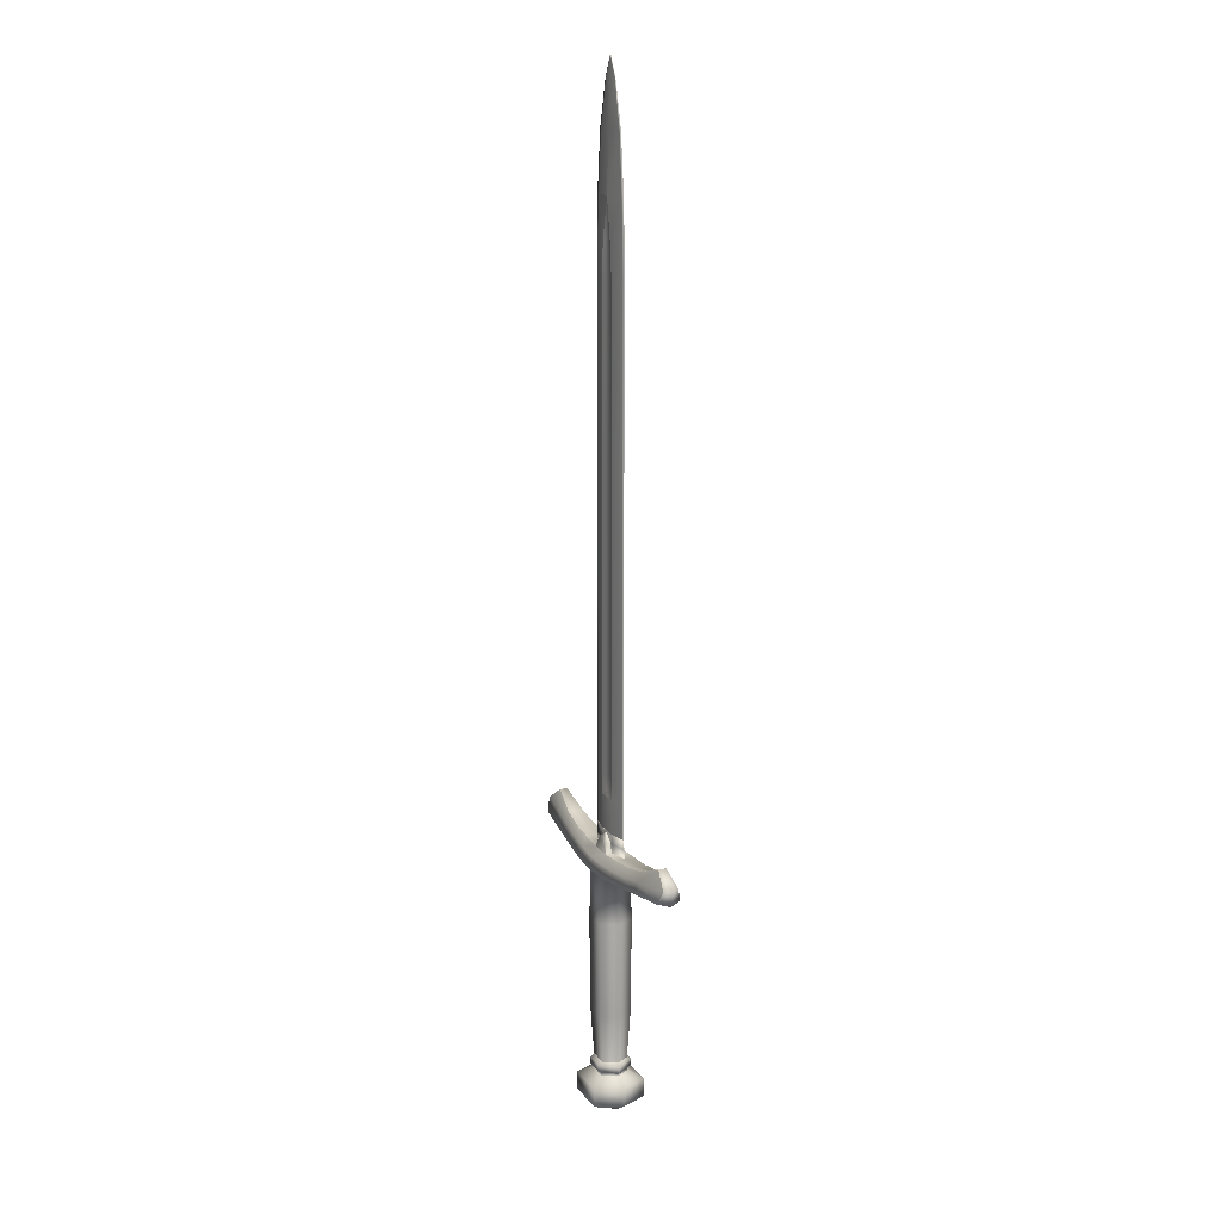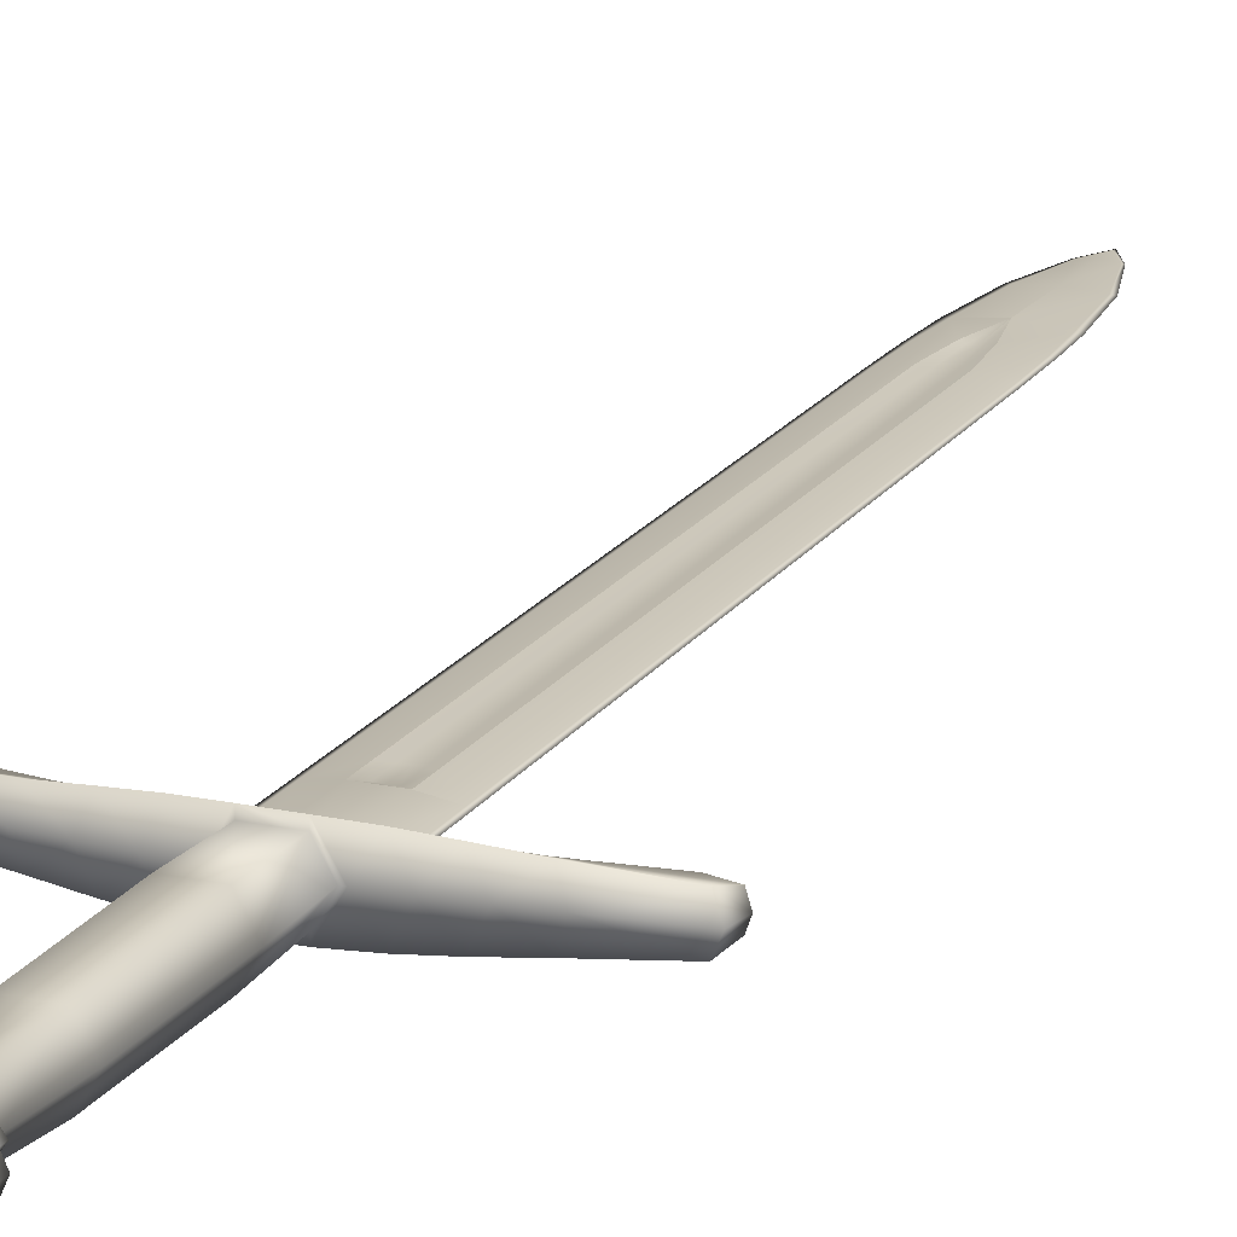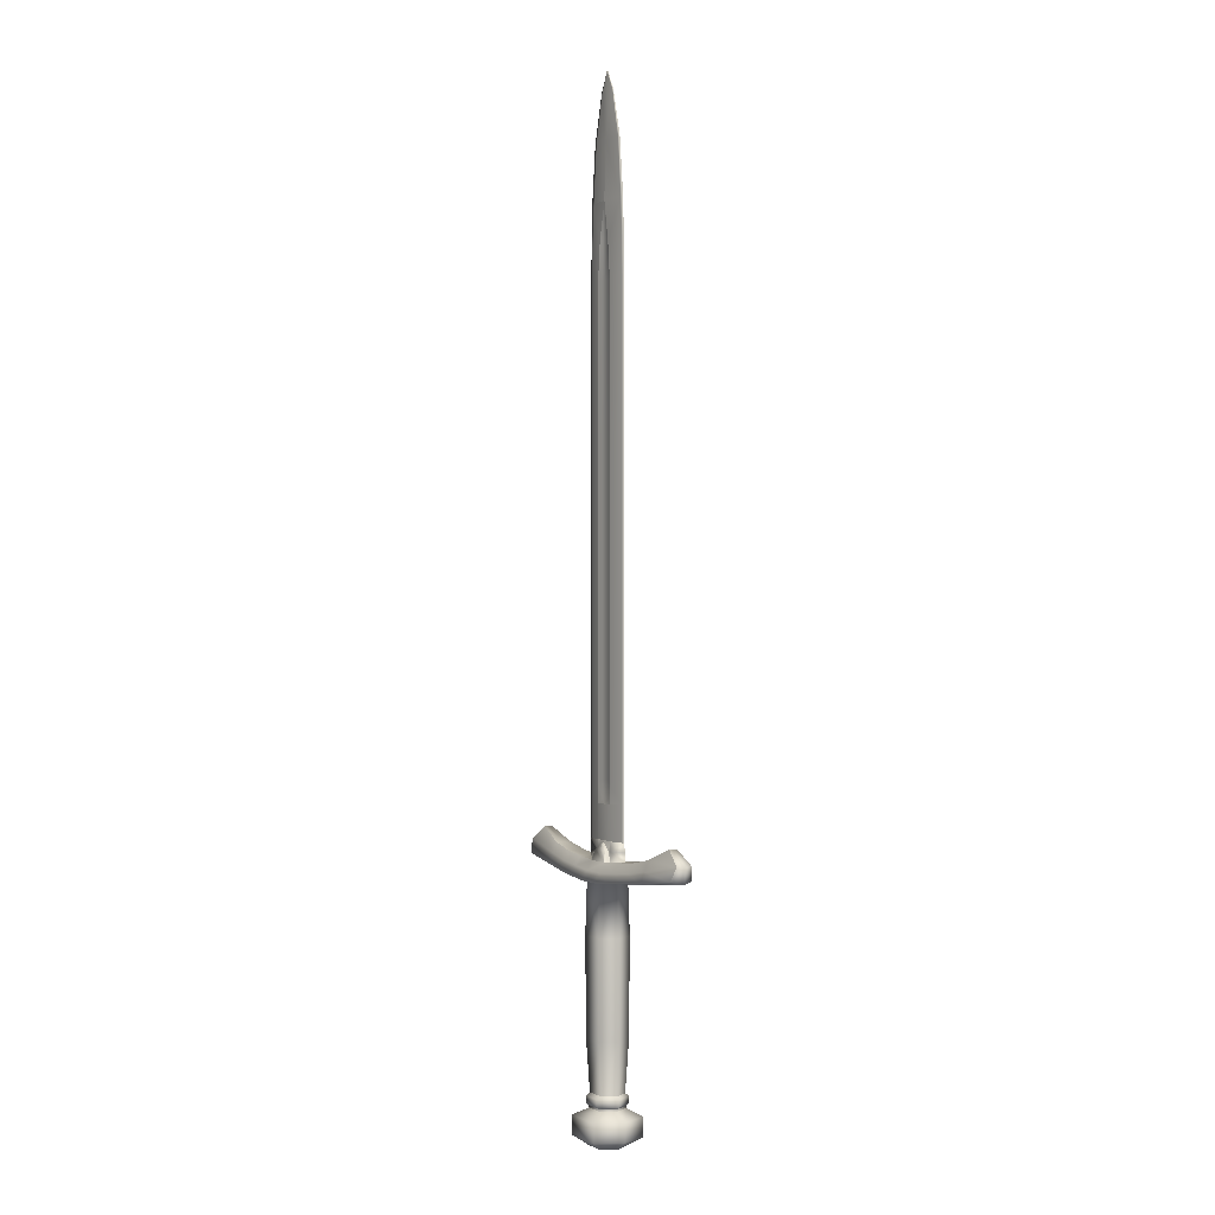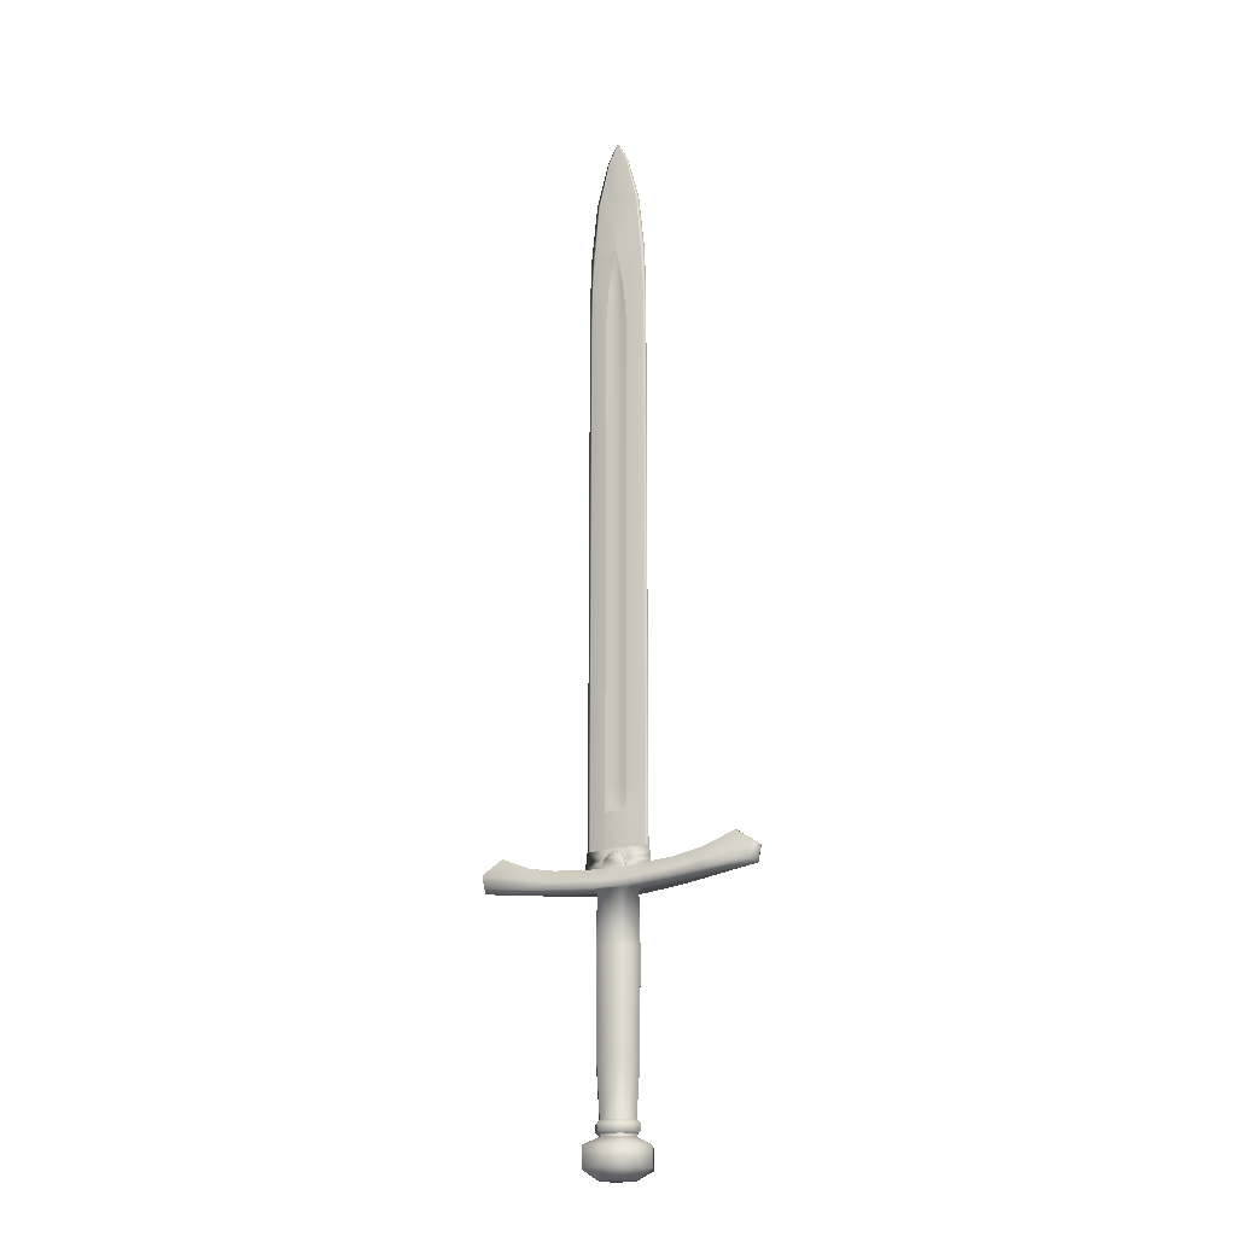
<metadata>
{"format":"obj","ext":"obj","renderer":"f3d","projection":"perspective","resolution":1024,"background":"white","views":[{"elev":15.2,"azim":66.3,"up":"+Y"},{"elev":18.4,"azim":23.0,"up":"+Z"},{"elev":0.1,"azim":-119.8,"up":"+Y"},{"elev":-19.9,"azim":28.2,"up":"+Y"}]}
</metadata>
<code>
o sword2
v -0.02842 0.3231 -0
v -0.012 0.08181 0.02079
v -0.02622 0.08181 0
v -0.012 0.08181 -0.02079
v -0.01472 0.2612 0.02039
v -0.01442 0.1458 0.0195
v -0.0265 0.2612 0
v -0.02568 0.1458 0
v -0.01472 0.2612 -0.02039
v -0.01442 0.1458 -0.0195
v -0.0713 0.3282 0.02124
v -0.08092 0.3272 -0
v -0.1081 0.3301 -0
v -0.1031 0.3321 -0.0182
v -0.01421 0.3455 0.0123
v -0.01421 0.3455 -0.01225
v -0.1403 0.3722 0.004777
v -0.1403 0.3722 -0.004732
v -0.0713 0.3503 0.01063
v -0.1031 0.3569 0.009105
v -0.1031 0.3569 -0.00905
v -0.0713 0.3503 -0.01057
v -0.05353 0.3248 -1e-06
v -0.04222 0.3254 -0.02354
v -0.04222 0.3478 0.01177
v -0.04222 0.3478 -0.01171
v -0.0141 0.3455 0.005934
v -0.0141 0.3455 -0.005934
v -0.0106 0.3577 0.009831
v -0.01049 0.3577 0.005922
v -0.01049 0.3577 -0.005922
v -0.01431 0.3228 0.01837
v -0.02491 0.3228 -0
v -0.01431 0.3228 -0.01837
v -0.0127 0.08493 -0.01559
v -0.0217 0.08493 0
v -0.0127 0.08493 0.01559
v -0.012 0.07345 0.02079
v -0.02622 0.07345 0
v -0.012 0.07345 -0.02079
v -0.012 0.07075 0.01695
v -0.02179 0.07075 0
v -0.012 0.07075 -0.01695
v -0.01201 0.068 0.01695
v -0.02179 0.068 0
v -0.01201 0.068 -0.01695
v -0.012 0.02558 0.01695
v -0.02179 0.02558 0
v -0.012 0.02558 -0.01694
v -0.02459 0.05909 0.03209
v -0.02459 0.0366 0.03209
v -0.03905 0.05909 0
v -0.03905 0.0366 0
v -0.02459 0.05909 -0.03209
v -0.02459 0.0366 -0.03209
v -0.0141 0.3455 0.004739
v -0.0141 0.3455 -0.004739
v -0.01049 0.3577 0.004729
v -0.01049 0.3577 -0.004729
v -0.0141 0.3684 0.004731
v -0.0141 0.3684 -0.004731
v -0.01049 0.3686 0.004829
v -0.01049 0.3686 -0.004884
v -0.0141 0.3684 0.004375
v -0.0141 0.3684 -0.004372
v -0.037 0.3684 0
v -0.01049 0.3686 0.004473
v -0.01049 0.3686 -0.004526
v -0.0713 0.3503 2.8e-05
v -0.1031 0.3569 2.8e-05
v -0.1403 0.3722 2.2e-05
v -0.01421 0.3231 0.02461
v -0.01421 0.3231 -0.02461
v -0.1031 0.3321 0.0182
v -0.0713 0.3282 -0.02125
v -0.04222 0.3254 0.02354
v -0.0106 0.3577 -0.009776
v -0.03934 0.3474 -0
v -0.03794 0.3684 -1e-06
v -0.04202 0.3476 2.6e-05
v -0.157 0.3391 0.01373
v -0.1635 0.3363 1e-06
v -0.157 0.3391 -0.01372
v 0 0.3663 0.00487
v 0 0.3663 0.0066
v 0 0.3663 -0.006598
v 0.01472 0.2612 0.02039
v 0.01442 0.1458 0.0195
v 0.0265 0.2612 0
v 0.02568 0.1458 0
v 0.01472 0.2612 -0.02039
v 0.01442 0.1458 -0.0195
v 0.0127 0.08493 0.01559
v 0.0217 0.08493 0
v 0.01431 0.3228 0.01837
v 0.02491 0.3228 -0
v 0.0127 0.08493 -0.01559
v 0.01431 0.3228 -0.01837
v 0.1031 0.3321 0.0182
v 0.1081 0.3301 -0
v 0.08092 0.3272 -0
v 0.05353 0.3248 -1e-06
v 0.04222 0.3254 0.02354
v 0.0713 0.3282 0.02125
v 0.1031 0.3321 -0.0182
v 0.1635 0.3363 1e-06
v 0.157 0.3391 0.01373
v 0.157 0.3391 -0.01372
v 0.0713 0.3282 -0.02125
v 0.01421 0.3231 -0.02461
v 0.04222 0.3254 -0.02354
v 0.1031 0.3569 0.009105
v 0.0713 0.3503 0.01063
v 0.0713 0.3503 2.8e-05
v 0.1031 0.3569 2.8e-05
v 0.1403 0.3722 0.004777
v 0.1403 0.3722 2.2e-05
v 0.02842 0.3231 -0
v 0.04222 0.3478 0.01177
v 0.04202 0.3476 2.6e-05
v 0 0.3663 0.006063
v 0.01049 0.3577 0.005922
v 0.01421 0.3455 -0.01225
v 0.04222 0.3478 -0.01171
v 0.0141 0.3455 -0.005934
v 0.01421 0.3455 0.0123
v 0.0141 0.3455 0.005934
v 0.01049 0.3577 -0.005922
v 0.0106 0.3577 -0.009776
v 0.0106 0.3577 0.009831
v 0 0.3577 0.009957
v 0.01421 0.3231 0.02461
v 0.012 0.08181 -0.02079
v 0.02622 0.08181 0
v 0.012 0.08181 0.02079
v 0.02622 0.07345 0
v 0.012 0.07345 0.02079
v 0.012 0.07345 -0.02079
v 0.02179 0.07075 0
v 0.012 0.07075 0.01695
v 0.012 0.07075 -0.01695
v 0.02179 0.068 0
v 0.01201 0.068 0.01695
v 0.01201 0.068 -0.01695
v 0.02459 0.05909 0.03209
v 0.02459 0.0366 0.03209
v 0.03905 0.05909 0
v 0.03905 0.0366 0
v 0.02459 0.05909 -0.03209
v 0.02459 0.0366 -0.03209
v 0.012 0.02558 0.01695
v 0.02179 0.02558 0
v 0.012 0.02558 -0.01694
v 0.03934 0.3474 -0
v 0.0141 0.3455 -0.004739
v 0.0141 0.3455 0.004739
v 0.01049 0.3577 0.004729
v 0.01049 0.3577 -0.004729
v 0.03794 0.3684 -1e-06
v 0.0141 0.3684 -0.004731
v 0.0141 0.3684 0.004731
v 0 0.3687 0.005023
v 0.01049 0.3686 0.004829
v 0.01049 0.3686 -0.004884
v 0.037 0.3684 0
v 0.0141 0.3684 -0.004372
v 0.0141 0.3684 0.004375
v 0 0.3687 0.004656
v 0.01049 0.3686 0.004473
v 0.01049 0.3686 -0.004526
v 0.0713 0.3503 -0.01057
v 0.1031 0.3569 -0.00905
v 0.1403 0.3722 -0.004732
v 0 0.3663 -0.004932
v 0 0.3687 -0.004926
v 0 0.3663 -0.006125
v 0 0.3687 -0.004578
v 0 0.3583 -0.009657
v -0.0141 0.3569 0.004735
v -0.0141 0.3569 -0.004735
v -0.03864 0.358 -1e-06
v 0.03864 0.358 -1e-06
v 0.0141 0.3569 -0.004735
v 0.0141 0.3569 0.004735
v -0.01421 0.3343 0.01846
v -0.1665 0.3544 1.2e-05
v -0.163 0.3558 -0.00919
v -0.1031 0.3445 -0.01363
v -0.04222 0.3366 0.01766
v -0.01421 0.3343 -0.01843
v -0.163 0.3558 0.009214
v -0.0713 0.3393 0.01594
v -0.1031 0.3445 0.01366
v -0.0713 0.3393 -0.01591
v -0.04222 0.3366 -0.01763
v 0.01421 0.3343 0.01846
v 0.04222 0.3366 0.01766
v 0.0713 0.3393 0.01594
v 0.1031 0.3445 -0.01363
v 0.1031 0.3445 0.01366
v 0.0713 0.3393 -0.01591
v 0.04222 0.3366 -0.01763
v 0.01421 0.3343 -0.01843
v 0.163 0.3558 -0.00919
v 0.163 0.3558 0.009214
v 0.1665 0.3544 1.2e-05
v -0.01318 1.208 -1e-06
v -0.01318 0.3455 0.004662
v 0 0.3455 0.004662
v 0 0.3455 -0.004662
v -0.01318 0.3455 -0.004662
v -0.0369 0.604 -2e-06
v 0 1.208 -0.001628
v 0 1.208 0.001627
v 0 1.153 -0.002672
v -0.01318 0.4094 0.00466
v -0.01318 0.4094 -0.00466
v -0.0369 0.823 -2e-06
v 0 0.6019 0.002895
v 0 0.6019 -0.002895
v -0.0369 0.4343 -1e-06
v 0 0.4371 0.002895
v 0 0.4371 -0.002895
v -0.01318 0.6019 0.004658
v -0.01318 0.6019 -0.004659
v -0.01318 0.9957 0.004658
v -0.01318 0.9957 -0.004659
v -0.01318 0.8209 0.004658
v -0.01318 0.8209 -0.004659
v 0 1.086 0.004053
v -0.01318 0.4322 0.004659
v -0.01318 0.4322 -0.004659
v -0.008981 1.041 0.004658
v -0.008981 1.041 -0.004659
v -0.03477 1.086 -1e-06
v -0.005944 0.8209 0.002895
v -0.005944 0.6019 0.002895
v -0.005943 0.4152 0.002895
v 0 0.4152 0.002896
v -0.005944 0.9957 0.002833
v -0.005943 0.4152 -0.002895
v -0.005944 0.6019 -0.002896
v -0.005944 0.8209 -0.002896
v -0.005944 0.9957 -0.002833
v -0.005943 0.4371 0.002895
v -0.005943 0.4371 -0.002895
v -0.00536 1.041 0.002935
v -0.00536 1.041 -0.002936
v -2e-06 1.086 -0.004054
v -0.0369 0.9978 -2e-06
v -0.0369 0.3476 -1e-06
v -0.02767 1.154 3e-06
v -0.0369 0.4115 -1e-06
v -0.03644 1.042 -2e-06
v -0.01318 0.3265 0.004662
v 0 0.3265 -0.004662
v -0.01318 0.3265 -0.004662
v -0.0369 0.3286 -1e-06
v -0.03358 0.6037 -0.000654
v -0.03358 0.9975 -0.000654
v -0.03358 0.3473 -0.000654
v -0.01133 1.208 -0.000229
v -0.0238 1.154 -0.000373
v -0.03358 0.4112 -0.000654
v -0.03358 0.8227 -0.000654
v -0.03358 0.434 -0.000653
v -0.0326 1.042 -0.000654
v -0.0299 1.086 -0.000569
v -0.03358 0.3283 -0.000654
v -0.03358 0.6037 0.000653
v -0.03358 0.9975 0.000653
v -0.03358 0.3473 0.000654
v -0.0299 1.086 0.000568
v -0.03358 0.4112 0.000653
v -0.03358 0.8227 0.000653
v -0.03358 0.434 0.000653
v -0.0326 1.042 0.000653
v -0.03358 0.3283 0.000654
v -0.01133 1.208 0.000228
v -0.0238 1.154 0.000377
v 0.005944 0.6019 0.002895
v 0 0.8209 0.002894
v 0.005944 0.8209 0.002895
v 0.005944 0.6019 -0.002896
v 0.005944 0.8209 -0.002896
v 0 0.8209 -0.002895
v 0.01318 0.6019 -0.004659
v 0.03358 0.6037 -0.000654
v 0.03358 0.8227 -0.000654
v 0.01318 0.8209 -0.004659
v 0.03358 0.6037 0.000653
v 0.03358 0.8227 0.000653
v 0.005944 0.9957 0.002833
v 0 0.9957 0.002832
v 0 1.041 0.002934
v 0.00536 1.041 0.002935
v 0 0.9957 -0.002833
v 0.005944 0.9957 -0.002833
v 0.00536 1.041 -0.002936
v 0 1.041 -0.002934
v 0.01318 0.9957 -0.004659
v 0.03358 0.9975 -0.000654
v 0.0326 1.042 -0.000654
v 0.008981 1.041 -0.004659
v 0.03358 0.9975 0.000653
v 0.0326 1.042 0.000653
v 0.01318 0.3455 0.004662
v 0 0.4094 0.004659
v 0.01318 0.4094 0.00466
v 0.01318 0.3455 -0.004662
v 0.01318 0.4094 -0.00466
v 0 0.4094 -0.004659
v 0.03358 0.3473 -0.000654
v 0.03358 0.4112 -0.000654
v 0.03358 0.3473 0.000654
v 0.03358 0.4112 0.000653
v 0.01133 1.208 0.000228
v 0 1.153 0.002671
v 0.0238 1.154 0.000377
v 0.0299 1.086 0.000568
v 0.03477 1.086 -1e-06
v 0.0238 1.154 -0.000373
v 0.0299 1.086 -0.000569
v 0.01318 1.208 -1e-06
v -3e-06 1.233 -1e-06
v 0.01133 1.208 -0.000229
v 0.005943 0.4371 0.002895
v 0.005943 0.4152 0.002895
v 0.005943 0.4152 -0.002895
v 0.005943 0.4371 -0.002895
v 0 0.4152 -0.002896
v 0.0369 0.4115 -1e-06
v 0.0369 0.4343 -1e-06
v 0.03358 0.434 -0.000653
v 0.01318 0.4322 0.004659
v 0.03358 0.434 0.000653
v 0.0369 0.823 -2e-06
v 0.0369 0.9978 -2e-06
v 0.01318 0.8209 0.004658
v 0.01318 0.9957 0.004658
v 0.01318 0.6019 0.004658
v 0.008981 1.041 0.004658
v 0.01318 0.4322 -0.004659
v 0.0369 0.604 -2e-06
v 0.03644 1.042 -2e-06
v 0.02767 1.154 3e-06
v 0.0369 0.3476 -1e-06
v 0.01318 0.3265 0.004662
v 0 0.3265 0.004662
v 0.01318 0.3265 -0.004662
v 0.03358 0.3283 -0.000654
v 0.0369 0.3286 -1e-06
v 0.03358 0.3283 0.000654
v -3e-06 1.23 -0.000229
v -3e-06 1.23 0.000228
f 6 88 87 5
f 8 6 5 7
f 10 8 7 9
f 37 93 88 6
f 36 37 6 8
f 35 36 8 10
f 32 33 7 5
f 74 13 12 11
f 12 13 14 75
f 81 82 13 74
f 23 76 11 12
f 13 82 83 14
f 75 24 23 12
f 132 196 185 72
f 11 76 189 192
f 83 187 188 14
f 81 191 186 82
f 83 82 186 187
f 74 11 192 193
f 74 193 191 81
f 14 188 194 75
f 24 195 190 73
f 20 19 69 70
f 17 20 70 71
f 1 72 76 23
f 24 73 1 23
f 76 72 185 189
f 75 194 195 24
f 80 69 19 25
f 85 121 30 29
f 80 28 16 26
f 27 80 25 15
f 27 15 29 30
f 16 28 31 77
f 77 86 178
f 126 130 131 29 15
f 72 1 33 32
f 1 73 34 33
f 4 3 36 35
f 3 2 37 36
f 2 3 39 38
f 3 4 40 39
f 38 39 42 41
f 39 40 43 42
f 41 42 45 44
f 42 43 46 45
f 141 144 46 43
f 51 146 145 50
f 53 51 50 52
f 55 53 52 54
f 47 151 146 51
f 48 47 51 53
f 44 45 52 50
f 49 48 53 55
f 45 46 54 52
f 46 144 149 54
f 48 152 151 47
f 28 80 78 57
f 80 27 56 78
f 121 84 58 30
f 27 30 58 56
f 31 28 57 59
f 78 181 180 57
f 78 56 179 181
f 84 162 62 58
f 56 58 179
f 59 180 61 63
f 61 79 66 65
f 79 60 64 66
f 162 168 67 62
f 60 62 67 64
f 63 61 65 68
f 69 22 21 70
f 70 21 18 71
f 80 26 22 69
f 33 34 9 7
f 190 203 110 73
f 86 77 31 176
f 85 29 131
f 72 32 95 132
f 4 35 97 133
f 41 44 143 140
f 44 50 145 143
f 31 59 174 176
f 174 59 63 175
f 63 68 177 175
f 87 88 90 89
f 89 90 92 91
f 88 93 94 90
f 32 5 87 95
f 90 94 97 92
f 89 96 95 87
f 91 98 96 89
f 101 100 99 104
f 101 109 105 100
f 100 106 107 99
f 104 103 102 101
f 100 105 108 106
f 109 101 102 111
f 104 198 197 103
f 199 204 108 105
f 206 205 107 106
f 108 204 206 106
f 99 200 198 104
f 107 205 200 99
f 201 199 105 109
f 203 202 111 110
f 112 115 114 113
f 116 117 115 112
f 103 132 118 102
f 111 102 118 110
f 103 197 196 132
f 202 201 109 111
f 120 119 113 114
f 122 121 85 130
f 120 124 123 125
f 127 126 119 120
f 127 122 130 126
f 123 129 128 125
f 129 178 86
f 132 95 96 118
f 118 96 98 110
f 110 98 34 73
f 133 97 94 134
f 134 94 93 135
f 93 37 2 135
f 135 137 136 134
f 134 136 138 133
f 133 138 40 4
f 137 140 139 136
f 136 139 141 138
f 141 43 40 138
f 140 143 142 139
f 139 142 144 141
f 145 146 148 147
f 147 148 150 149
f 146 151 152 148
f 147 142 143 145
f 148 152 153 150
f 149 144 142 147
f 48 49 153 152
f 125 155 154 120
f 120 154 156 127
f 157 84 121 122
f 127 156 157 122
f 128 158 155 125
f 183 182 154 155
f 154 182 184 156
f 163 162 84 157
f 156 184 157
f 158 183 155
f 160 166 165 159
f 159 165 167 161
f 169 168 162 163
f 161 167 169 163
f 164 170 166 160
f 114 115 172 171
f 115 117 173 172
f 120 114 171 124
f 9 91 92 10
f 10 92 97 35
f 86 176 128 129
f 85 131 130
f 16 77 178 129 123
f 38 137 135 2
f 41 140 137 38
f 55 54 149 150
f 55 150 153 49
f 174 158 128 176
f 174 175 164 158
f 177 170 164 175
f 79 61 180 181
f 179 60 79 181
f 183 160 159 182
f 159 161 184 182
f 158 164 160 183
f 59 57 180
f 58 62 60 179
f 161 163 157 184
f 126 15 185 196
f 25 19 192 189
f 187 18 21 188
f 191 17 71 186
f 71 18 187 186
f 19 20 193 192
f 20 17 191 193
f 188 21 22 194
f 195 26 16 190
f 15 25 189 185
f 194 22 26 195
f 16 123 203 190
f 198 113 119 197
f 200 112 113 198
f 171 172 199 201
f 123 124 202 203
f 197 119 126 196
f 124 171 201 202
f 117 116 205 206
f 204 173 117 206
f 116 112 200 205
f 199 172 173 204
f 219 282 236 237
f 242 243 286 220
f 259 265 229 225
f 270 275 218 212
f 240 294 295 247
f 297 244 248 300
f 260 267 234 227
f 250 271 277 254
f 209 308 216 208
f 211 217 312 210
f 217 211 261 264
f 251 272 274 253
f 214 355 279
f 230 318 280 273
f 252 263 268 235
f 207 325 354 262
f 215 263 262 213
f 318 214 279 280
f 222 245 238 239
f 246 223 331 241
f 253 221 266 264
f 231 276 274 216
f 294 240 236 282
f 244 297 286 243
f 250 260 265 218
f 226 271 275 228
f 228 224 237 236
f 224 231 245 237
f 216 308 239 238
f 240 247 233 226
f 226 228 236 240
f 312 217 241 331
f 232 246 241 217
f 225 229 243 242
f 229 227 244 243
f 234 248 244 227
f 219 237 245 222
f 242 220 223 246
f 212 259 266 221
f 224 270 276 231
f 231 216 238 245
f 225 242 246 232
f 295 230 247
f 248 249 300
f 235 268 267 254
f 233 230 273 277
f 247 230 233
f 234 249 248
f 209 208 255 349
f 211 210 256 257
f 261 269 258 251
f 208 272 278 255
f 212 218 265 259
f 250 254 267 260
f 251 253 264 261
f 268 263 215 249
f 354 213 262
f 263 252 207 262
f 232 217 264 266
f 227 229 265 260
f 225 232 266 259
f 268 249 234 267
f 211 257 269 261
f 270 224 228 275
f 226 233 277 271
f 274 272 208 216
f 276 221 253 274
f 250 218 275 271
f 212 221 276 270
f 235 254 277 273
f 272 251 258 278
f 355 325 207 279
f 207 252 280 279
f 252 235 273 280
f 283 282 219 281
f 286 285 284 220
f 290 289 288 287
f 337 292 291 344
f 293 296 295 294
f 297 300 299 298
f 304 303 302 301
f 338 345 306 305
f 309 308 209 307
f 312 311 310 210
f 311 314 313 310
f 347 332 316 315
f 317 355 214
f 230 320 319 318
f 323 322 346 321
f 324 326 354 325
f 215 213 326 322
f 318 319 317 214
f 328 327 222 239
f 331 223 330 329
f 332 314 334 333
f 316 336 335 309
f 283 293 294 282
f 286 297 298 285
f 289 302 338 337
f 292 305 340 339
f 339 283 281 341
f 341 281 327 335
f 309 328 239 308
f 342 296 293 340
f 340 293 283 339
f 312 331 329 311
f 329 330 343 311
f 287 284 285 290
f 290 285 298 301
f 298 299 304 301
f 327 281 219 222
f 223 220 284 330
f 334 288 344 333
f 336 291 341 335
f 335 327 328 309
f 330 284 287 343
f 295 296 230
f 299 300 249
f 303 323 321 345
f 342 306 320 230
f 296 342 230
f 304 299 249
f 209 349 348 307
f 310 350 256 210
f 352 351 313 347
f 307 348 353 315
f 289 337 344 288
f 303 345 338 302
f 314 332 347 313
f 323 249 215 322
f 354 326 213
f 322 326 324 346
f 314 311 343 334
f 289 290 301 302
f 334 343 287 288
f 323 303 304 249
f 351 350 310 313
f 291 292 339 341
f 306 342 340 305
f 316 309 307 315
f 336 316 332 333
f 292 337 338 305
f 336 333 344 291
f 306 345 321 320
f 315 353 352 347
f 355 317 324 325
f 319 346 324 317
f 320 321 346 319
f 9 34 98 91

</code>
